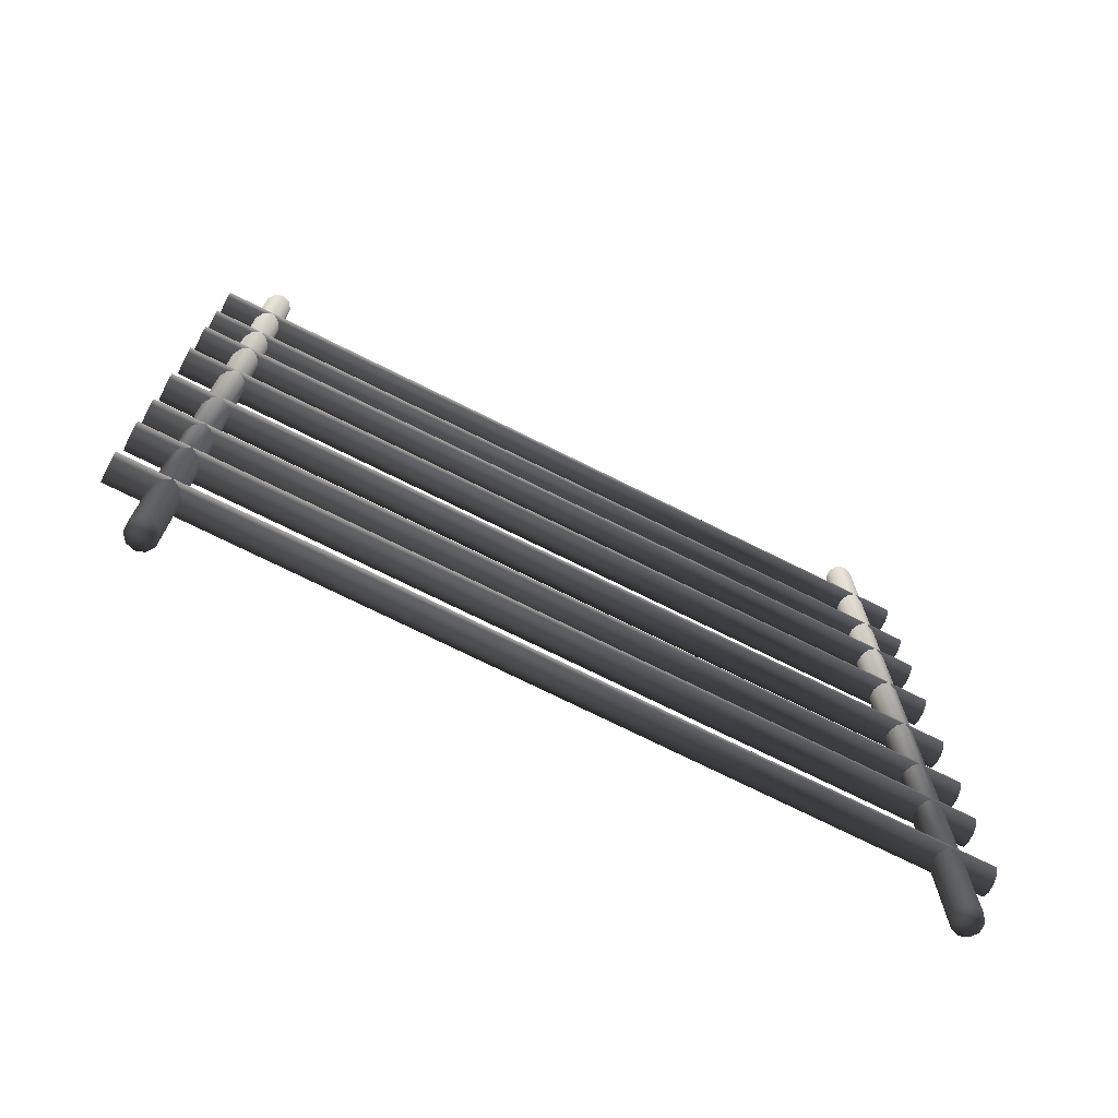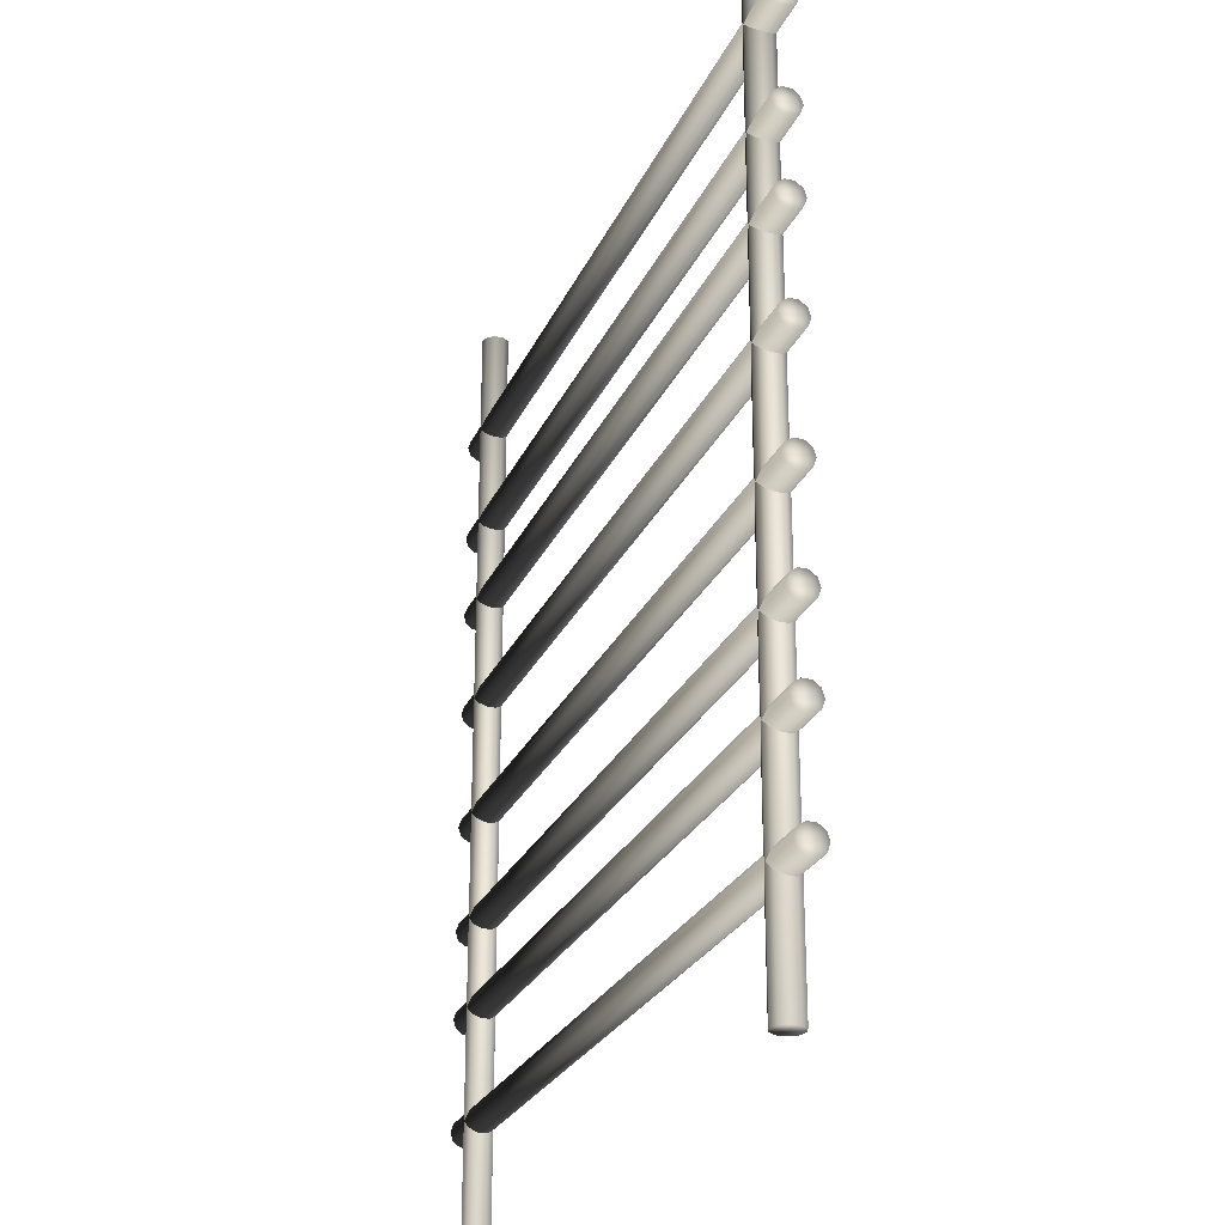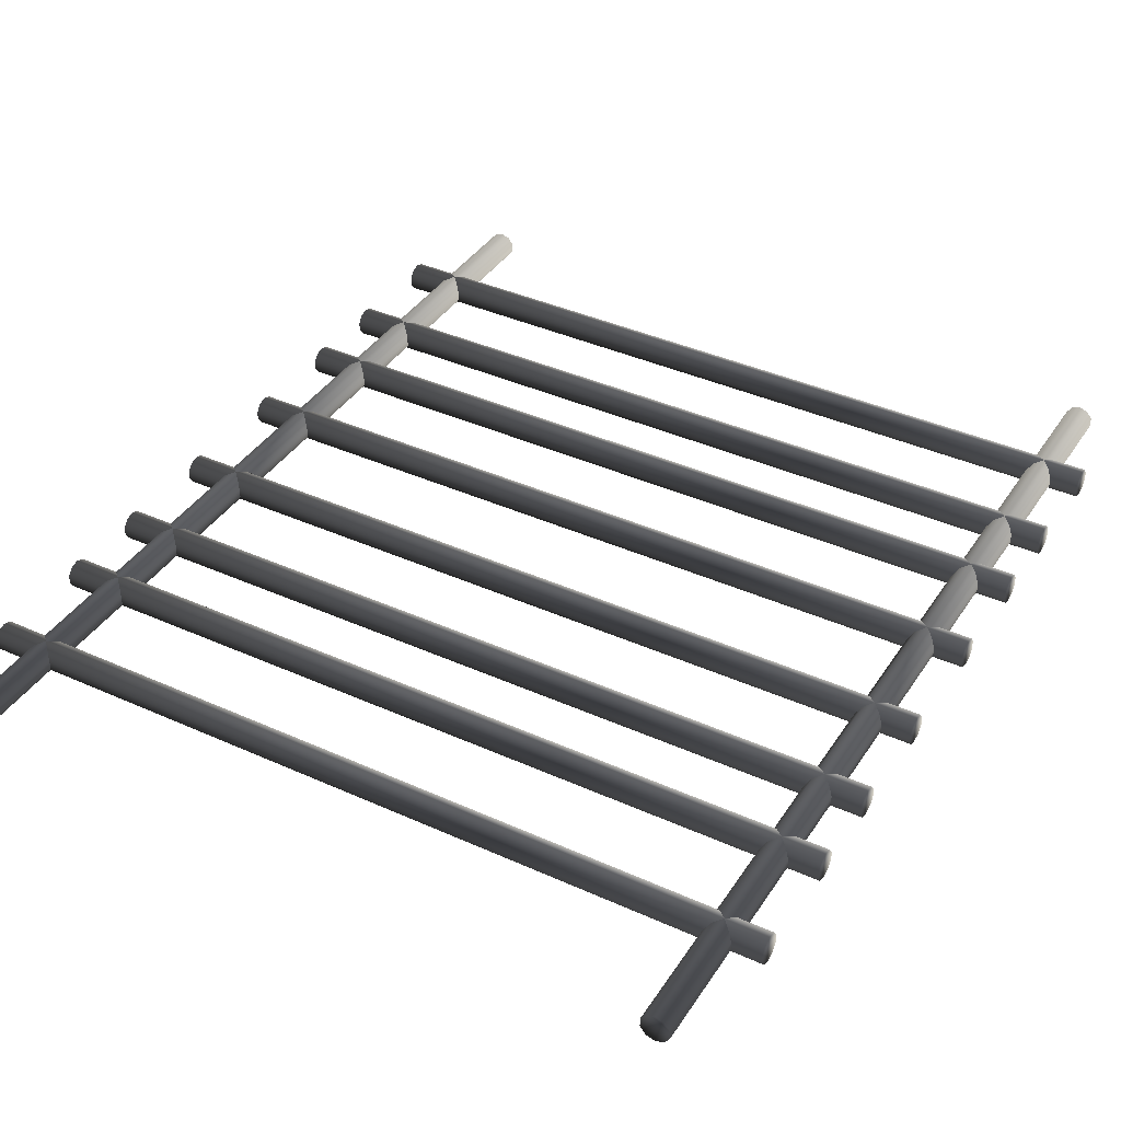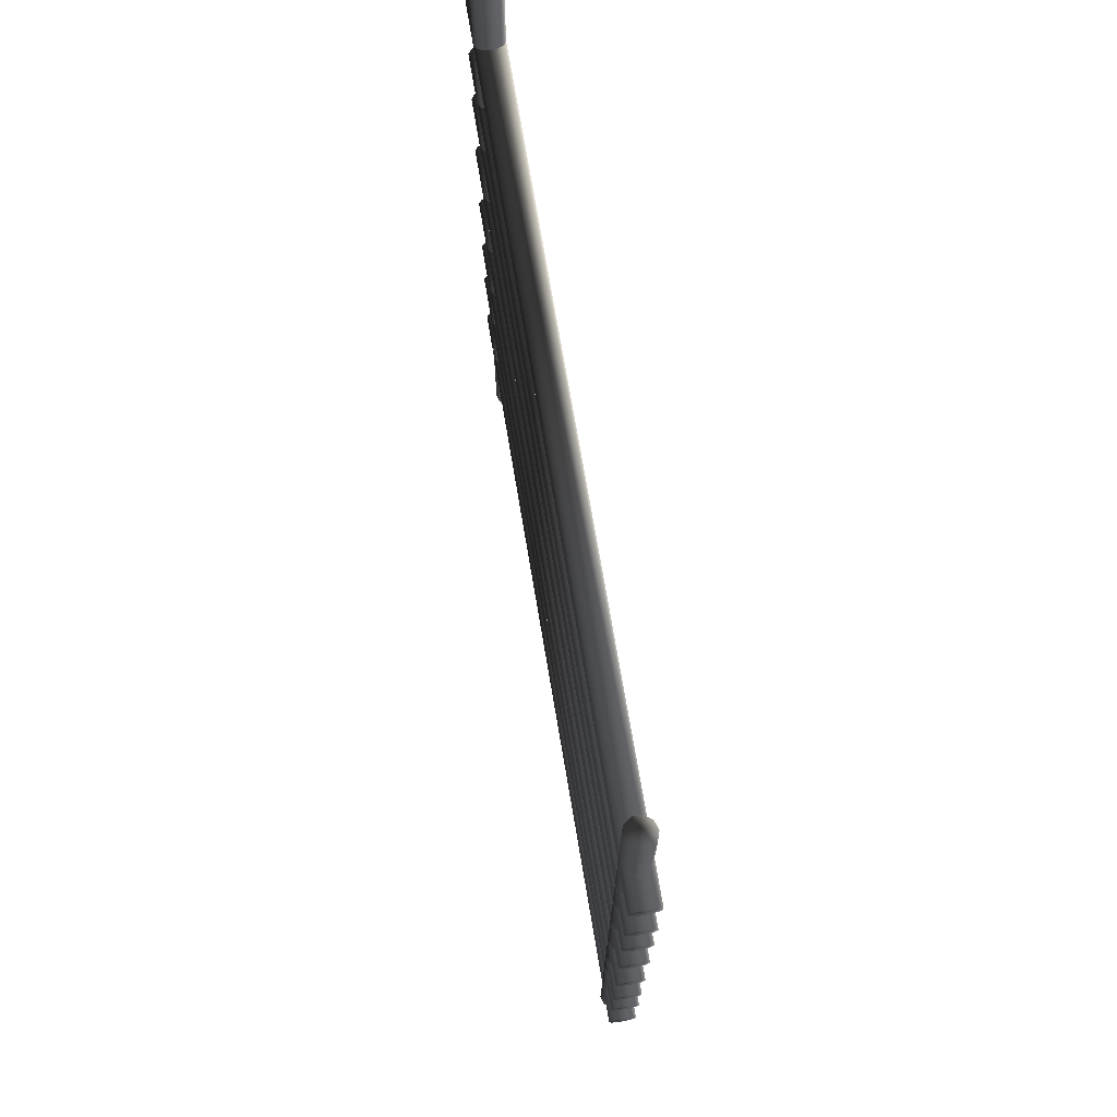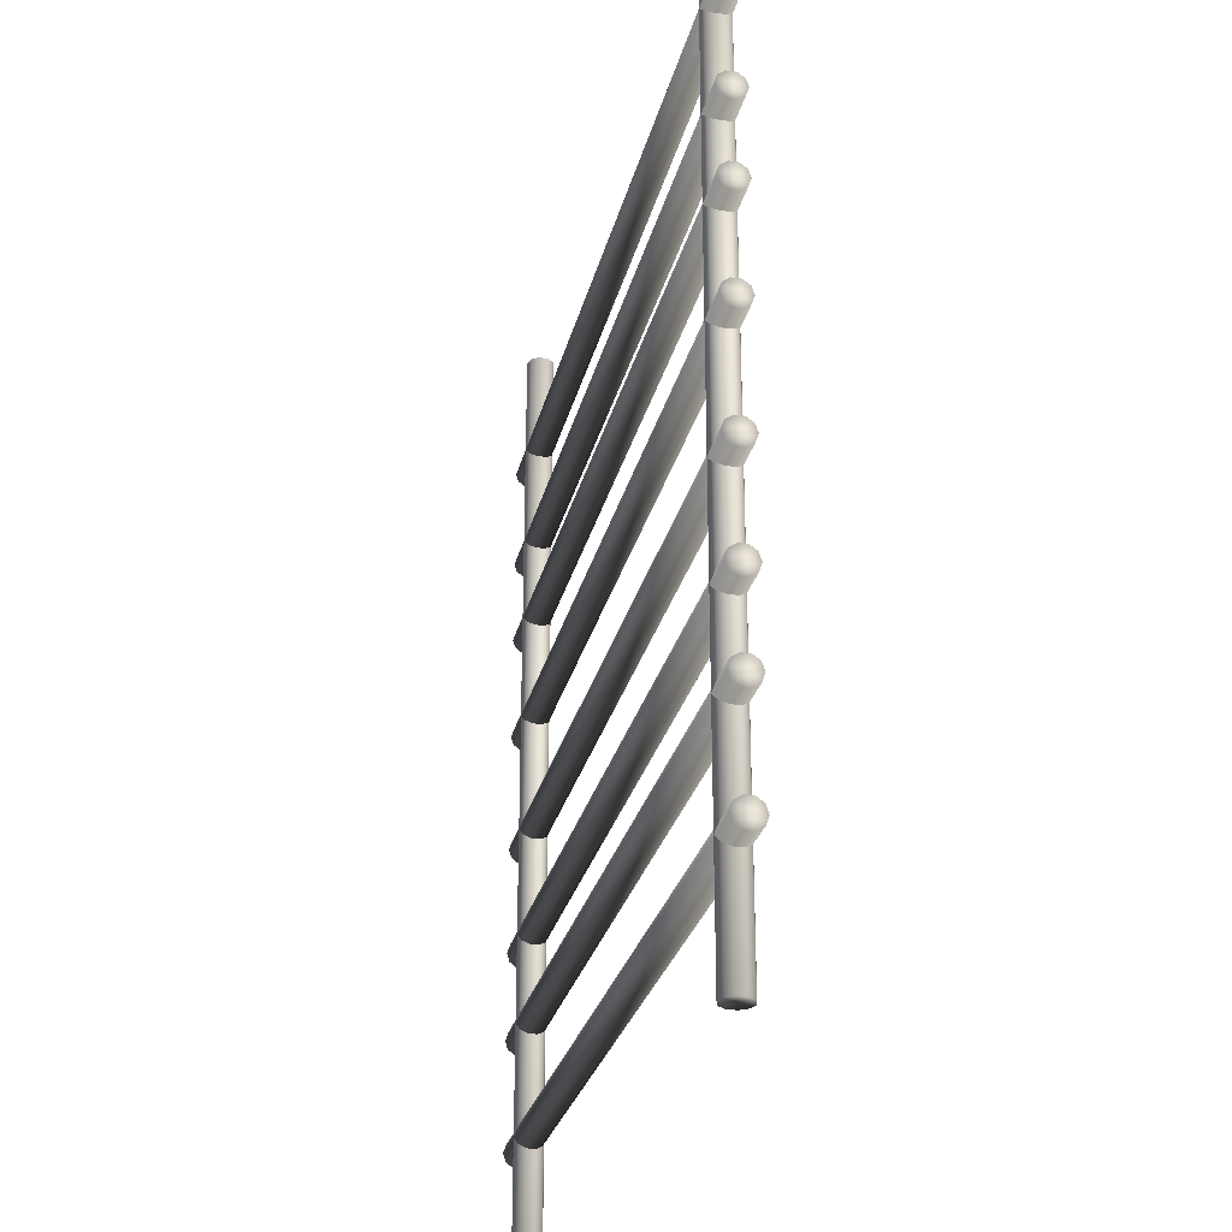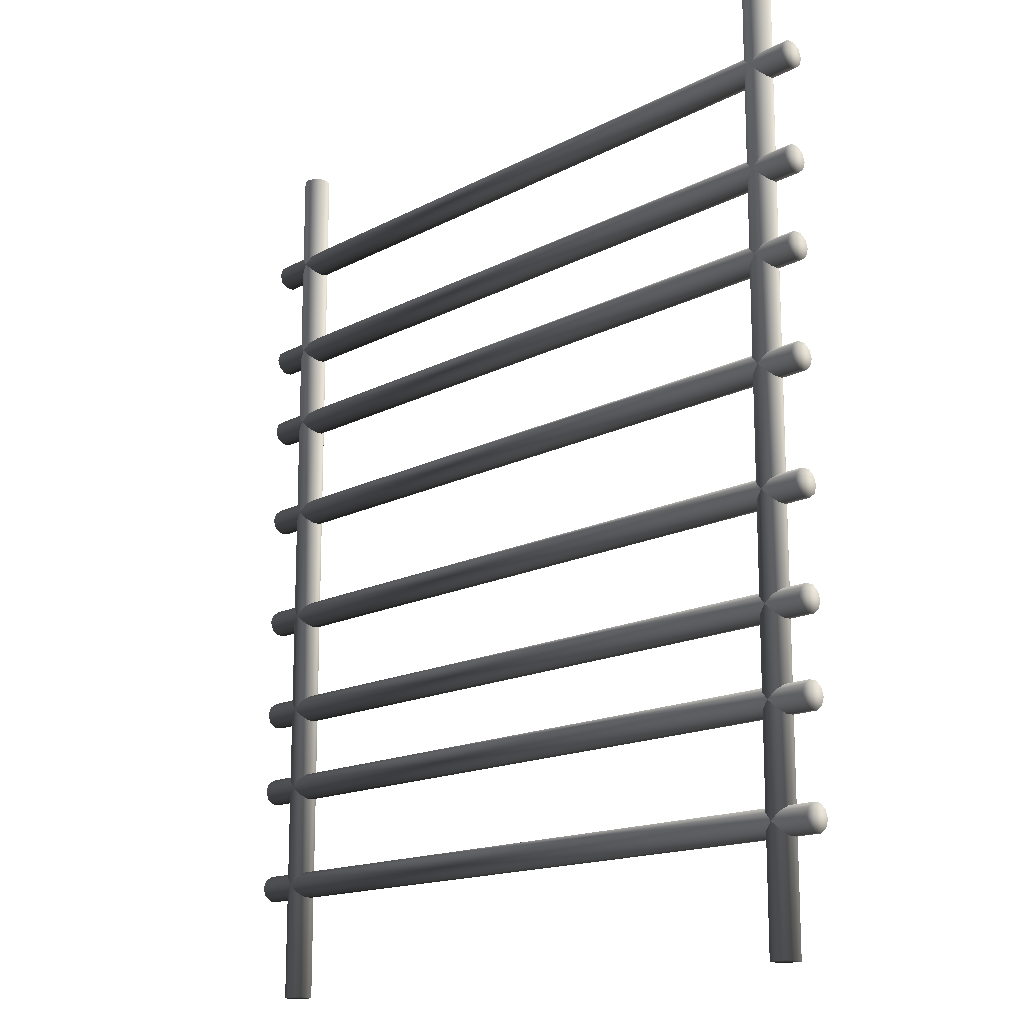
<metadata>
{"format":"obj","ext":"obj","renderer":"f3d","projection":"perspective","resolution":1024,"background":"white","views":[{"elev":-74.1,"azim":-26.4,"up":"+Y"},{"elev":-26.0,"azim":-110.1,"up":"+Y"},{"elev":38.8,"azim":29.6,"up":"+Z"},{"elev":73.3,"azim":80.4,"up":"+Y"},{"elev":-27.9,"azim":76.9,"up":"+Y"},{"elev":-15.2,"azim":48.2,"up":"+Y"}]}
</metadata>
<code>
v  44.75 -35.88 -1.587
v  44.75 -35.88 0
v  44.75 -36.81 -1.284
v  44.75 -34.37 0.4904
v  44.75 -34.37 -0.4903
v  44.75 -34.94 -1.284
v  44.75 -25.22 0.4904
v  44.75 -23.72 0
v  44.75 -24.65 1.284
v  44.75 -23.72 1.587
v  44.75 -25.22 -0.4903
v  44.75 -22.78 1.284
v  44.75 -24.65 -1.284
v  44.75 -22.21 0.4904
v  44.75 -23.72 -1.587
v  44.75 -22.21 -0.4903
v  44.75 -22.78 -1.284
v  44.75 -15.4 0.4904
v  44.75 -13.89 0
v  44.75 -14.82 1.284
v  44.75 -13.89 1.587
v  44.75 -15.4 -0.4903
v  44.75 -12.96 1.284
v  44.75 -14.82 -1.284
v  44.75 -12.38 0.4904
v  44.75 -13.89 -1.587
v  44.75 -12.38 -0.4903
v  44.75 -12.96 -1.284
v  44.75 -3.362 0.4904
v  44.75 -1.853 0
v  44.75 -2.785 1.284
v  44.75 -1.853 1.587
v  44.75 -3.362 -0.4903
v  44.75 -0.9198 1.284
v  44.75 -2.785 -1.284
v  44.75 -0.3434 0.4904
v  44.75 -1.853 -1.587
v  44.75 -0.3434 -0.4903
v  44.75 -0.9198 -1.284
v  -38.24 -49.46 1.284
v  -39.17 -49.46 0
v  -37.66 -49.46 0.4904
v  -39.17 -49.46 1.587
v  -37.66 -49.46 -0.4903
v  -40.1 -49.46 1.284
v  -38.24 -49.46 -1.284
v  -40.68 -49.46 0.4904
v  -39.17 -49.46 -1.587
v  -40.68 -49.46 -0.4903
v  44.75 10.23 0.4904
v  44.75 11.74 0
v  44.75 10.81 1.284
v  44.75 11.74 1.587
v  -40.1 -49.46 -1.284
v  44.75 10.23 -0.4903
v  44.75 12.67 1.284
v  44.75 10.81 -1.284
v  44.75 13.25 0.4904
v  44.75 11.74 -1.587
v  44.75 13.25 -0.4903
v  44.75 12.67 -1.284
v  44.75 22.39 0.4904
v  44.75 23.9 0
v  44.75 22.97 1.284
v  44.75 23.9 1.587
v  44.75 22.39 -0.4903
v  44.75 24.83 1.284
v  44.75 22.97 -1.284
v  44.75 25.41 0.4904
v  44.75 23.9 -1.587
v  44.75 25.41 -0.4903
v  44.75 24.83 -1.284
v  44.75 32.21 0.4904
v  44.75 33.72 0
v  44.75 32.79 1.284
v  44.75 33.72 1.587
v  44.75 32.21 -0.4903
v  44.75 34.66 1.284
v  44.75 32.79 -1.284
v  44.75 35.23 0.4904
v  44.75 33.72 -1.587
v  44.75 35.23 -0.4903
v  44.75 34.66 -1.284
v  44.75 44.25 0.4904
v  44.75 45.76 0
v  44.75 44.83 1.284
v  44.75 45.76 1.587
v  44.75 44.25 -0.4903
v  44.75 46.7 1.284
v  44.75 44.83 -1.284
v  44.75 47.27 0.4904
v  44.75 45.76 -1.587
v  44.75 47.27 -0.4903
v  44.75 46.7 -1.284
v  -44.75 -35.88 0
v  -44.75 -37.39 0.4904
v  -44.75 -36.81 1.284
v  -44.75 -35.88 1.587
v  -44.75 -37.39 -0.4903
v  -44.75 -34.94 1.284
v  -44.75 -36.81 -1.284
v  -44.75 -34.37 0.4904
v  -44.75 -35.88 -1.587
v  -44.75 -34.37 -0.4903
v  -44.75 -34.94 -1.284
v  -44.75 -23.72 -0
v  -44.75 -25.22 0.4903
v  -44.75 -24.65 1.284
v  -44.75 -23.72 1.587
v  -44.75 -25.22 -0.4904
v  -44.75 -22.78 1.284
v  -44.75 -24.65 -1.284
v  -44.75 -22.21 0.4903
v  -44.75 -23.72 -1.587
v  -44.75 -22.21 -0.4904
v  -44.75 -22.78 -1.284
v  -44.75 -13.89 -0
v  -44.75 -15.4 0.4903
v  -44.75 -14.82 1.284
v  -44.75 -13.89 1.587
v  -44.75 -15.4 -0.4904
v  -44.75 -12.96 1.284
v  -44.75 -14.82 -1.284
v  -44.75 -12.38 0.4903
v  -44.75 -13.89 -1.587
v  -44.75 -12.38 -0.4904
v  -44.75 -12.96 -1.284
v  40.08 57.7 0
v  41.01 57.7 1.284
v  41.59 57.7 0.4904
v  40.08 57.7 1.587
v  41.59 57.7 -0.4903
v  39.15 57.7 1.284
v  41.01 57.7 -1.284
v  38.57 57.7 0.4904
v  40.08 57.7 -1.587
v  38.57 57.7 -0.4903
v  39.15 57.7 -1.284
v  -44.75 -1.853 -0
v  -44.75 -3.362 0.4903
v  -44.75 -2.785 1.284
v  -44.75 -1.853 1.587
v  -44.75 -3.362 -0.4904
v  -44.75 -0.9198 1.284
v  -44.75 -2.785 -1.284
v  -44.75 -0.3434 0.4903
v  -44.75 -1.853 -1.587
v  -44.75 -0.3434 -0.4904
v  -44.75 -0.9198 -1.284
v  -44.75 11.74 0
v  -44.75 10.23 0.4903
v  -44.75 10.81 1.284
v  -44.75 11.74 1.587
v  -44.75 10.23 -0.4904
v  -44.75 12.67 1.284
v  -44.75 10.81 -1.284
v  -44.75 13.25 0.4903
v  -44.75 11.74 -1.587
v  -44.75 13.25 -0.4904
v  -44.75 12.67 -1.284
v  -44.75 23.9 0
v  -44.75 22.39 0.4903
v  -44.75 22.97 1.284
v  -44.75 23.9 1.587
v  -44.75 22.39 -0.4904
v  -44.75 24.83 1.284
v  -44.75 22.97 -1.284
v  -44.75 25.41 0.4903
v  -44.75 23.9 -1.587
v  -44.75 25.41 -0.4904
v  -44.75 24.83 -1.284
v  -44.75 33.72 0
v  -44.75 32.21 0.4903
v  -44.75 32.79 1.284
v  -44.75 33.72 1.587
v  -44.75 32.21 -0.4904
v  -44.75 34.66 1.284
v  -44.75 32.79 -1.284
v  -44.75 35.23 0.4903
v  -44.75 33.72 -1.587
v  -44.75 35.23 -0.4904
v  -44.75 34.66 -1.284
v  -44.75 45.76 0
v  -44.75 44.25 0.4903
v  -44.75 44.83 1.284
v  -44.75 45.76 1.587
v  -44.75 44.25 -0.4904
v  -44.75 46.7 1.284
v  -44.75 44.83 -1.284
v  -44.75 47.27 0.4903
v  -44.75 45.76 -1.587
v  -44.75 47.27 -0.4904
v  -44.75 46.7 -1.284
v  -39.17 57.7 0
v  -38.24 57.7 1.284
v  -37.66 57.7 0.4903
v  -39.17 57.7 1.587
v  -37.66 57.7 -0.4904
v  -40.1 57.7 1.284
v  -38.24 57.7 -1.284
v  -40.68 57.7 0.4903
v  -39.17 57.7 -1.587
v  -40.68 57.7 -0.4904
v  -40.1 57.7 -1.284
v  44.75 -34.94 1.284
v  44.75 -37.39 -0.4903
v  44.75 -35.88 1.587
v  44.75 -37.39 0.4904
v  44.75 -36.81 1.284
v  39.15 -49.46 -1.284
v  40.08 -49.46 0
v  38.57 -49.46 -0.4903
v  40.08 -49.46 -1.587
v  38.57 -49.46 0.4904
v  41.01 -49.46 -1.284
v  39.15 -49.46 1.284
v  41.59 -49.46 -0.4903
v  40.08 -49.46 1.587
v  41.59 -49.46 0.4904
v  41.01 -49.46 1.284
o PlantPot_Rack
g PlantPot_Rack
f 1 2 3
f 4 2 5
f 6 2 1
f 5 2 6
f 7 8 9
f 9 8 10
f 11 8 7
f 10 8 12
f 13 8 11
f 12 8 14
f 15 8 13
f 14 8 16
f 17 8 15
f 16 8 17
f 18 19 20
f 20 19 21
f 22 19 18
f 21 19 23
f 24 19 22
f 23 19 25
f 26 19 24
f 25 19 27
f 28 19 26
f 27 19 28
f 29 30 31
f 31 30 32
f 33 30 29
f 32 30 34
f 35 30 33
f 34 30 36
f 37 30 35
f 36 30 38
f 39 30 37
f 38 30 39
f 40 41 42
f 43 41 40
f 42 41 44
f 45 41 43
f 44 41 46
f 47 41 45
f 46 41 48
f 49 41 47
f 50 51 52
f 52 51 53
f 48 41 54
f 54 41 49
f 55 51 50
f 53 51 56
f 57 51 55
f 56 51 58
f 59 51 57
f 58 51 60
f 61 51 59
f 60 51 61
f 62 63 64
f 64 63 65
f 66 63 62
f 65 63 67
f 68 63 66
f 67 63 69
f 70 63 68
f 69 63 71
f 72 63 70
f 71 63 72
f 73 74 75
f 75 74 76
f 77 74 73
f 76 74 78
f 79 74 77
f 78 74 80
f 81 74 79
f 80 74 82
f 83 74 81
f 82 74 83
f 84 85 86
f 86 85 87
f 88 85 84
f 87 85 89
f 90 85 88
f 89 85 91
f 92 85 90
f 91 85 93
f 94 85 92
f 93 85 94
f 95 96 97
f 95 97 98
f 95 99 96
f 95 98 100
f 95 101 99
f 95 100 102
f 95 103 101
f 95 102 104
f 95 105 103
f 95 104 105
f 106 107 108
f 106 108 109
f 106 110 107
f 106 109 111
f 106 112 110
f 106 111 113
f 106 114 112
f 106 113 115
f 106 116 114
f 106 115 116
f 117 118 119
f 117 119 120
f 117 121 118
f 117 120 122
f 117 123 121
f 117 122 124
f 117 125 123
f 117 124 126
f 117 127 125
f 117 126 127
f 128 129 130
f 128 131 129
f 128 130 132
f 128 133 131
f 128 132 134
f 128 135 133
f 128 134 136
f 128 137 135
f 128 136 138
f 128 138 137
f 139 140 141
f 139 141 142
f 139 143 140
f 139 142 144
f 139 145 143
f 139 144 146
f 139 147 145
f 139 146 148
f 139 149 147
f 139 148 149
f 150 151 152
f 150 152 153
f 150 154 151
f 150 153 155
f 150 156 154
f 150 155 157
f 150 158 156
f 150 157 159
f 150 160 158
f 150 159 160
f 161 162 163
f 161 163 164
f 161 165 162
f 161 164 166
f 161 167 165
f 161 166 168
f 161 169 167
f 161 168 170
f 161 171 169
f 161 170 171
f 172 173 174
f 172 174 175
f 172 176 173
f 172 175 177
f 172 178 176
f 172 177 179
f 172 180 178
f 172 179 181
f 172 182 180
f 172 181 182
f 183 184 185
f 183 185 186
f 183 187 184
f 183 186 188
f 183 189 187
f 183 188 190
f 183 191 189
f 183 190 192
f 183 193 191
f 183 192 193
f 194 195 196
f 194 197 195
f 194 196 198
f 194 199 197
f 194 198 200
f 194 201 199
f 194 200 202
f 194 203 201
f 194 202 204
f 194 204 203
f 205 2 4
f 3 2 206
f 207 2 205
f 206 2 208
f 209 2 207
f 208 2 209
f 210 211 212
f 213 211 210
f 212 211 214
f 215 211 213
f 214 211 216
f 217 211 215
f 216 211 218
f 219 211 217
f 218 211 220
f 220 211 219
f 93 94 193 192
f 94 92 191 193
f 92 90 189 191
f 90 88 187 189
f 88 84 184 187
f 84 86 185 184
f 86 87 186 185
f 87 89 188 186
f 89 91 190 188
f 91 93 192 190
f 79 77 176 178
f 77 73 173 176
f 73 75 174 173
f 75 76 175 174
f 76 78 177 175
f 78 80 179 177
f 80 82 181 179
f 82 83 182 181
f 83 81 180 182
f 81 79 178 180
f 68 66 165 167
f 66 62 162 165
f 62 64 163 162
f 64 65 164 163
f 65 67 166 164
f 67 69 168 166
f 69 71 170 168
f 71 72 171 170
f 72 70 169 171
f 70 68 167 169
f 57 55 154 156
f 55 50 151 154
f 50 52 152 151
f 52 53 153 152
f 53 56 155 153
f 56 58 157 155
f 58 60 159 157
f 60 61 160 159
f 61 59 158 160
f 59 57 156 158
f 38 39 149 148
f 39 37 147 149
f 37 35 145 147
f 35 33 143 145
f 33 29 140 143
f 29 31 141 140
f 31 32 142 141
f 32 34 144 142
f 34 36 146 144
f 36 38 148 146
f 24 22 121 123
f 22 18 118 121
f 18 20 119 118
f 20 21 120 119
f 21 23 122 120
f 23 25 124 122
f 25 27 126 124
f 27 28 127 126
f 28 26 125 127
f 26 24 123 125
f 16 17 116 115
f 17 15 114 116
f 15 13 112 114
f 13 11 110 112
f 11 7 107 110
f 7 9 108 107
f 9 10 109 108
f 10 12 111 109
f 12 14 113 111
f 14 16 115 113
f 5 6 105 104
f 6 1 103 105
f 1 3 101 103
f 3 206 99 101
f 206 208 96 99
f 208 209 97 96
f 209 207 98 97
f 207 205 100 98
f 205 4 102 100
f 4 5 104 102
f 44 46 200 198
f 46 48 202 200
f 48 54 204 202
f 54 49 203 204
f 49 47 201 203
f 47 45 199 201
f 45 43 197 199
f 43 40 195 197
f 40 42 196 195
f 42 44 198 196
f 134 132 217 215
f 132 130 219 217
f 130 129 220 219
f 129 131 218 220
f 131 133 216 218
f 133 135 214 216
f 135 137 212 214
f 137 138 210 212
f 138 136 213 210
f 136 134 215 213

</code>
